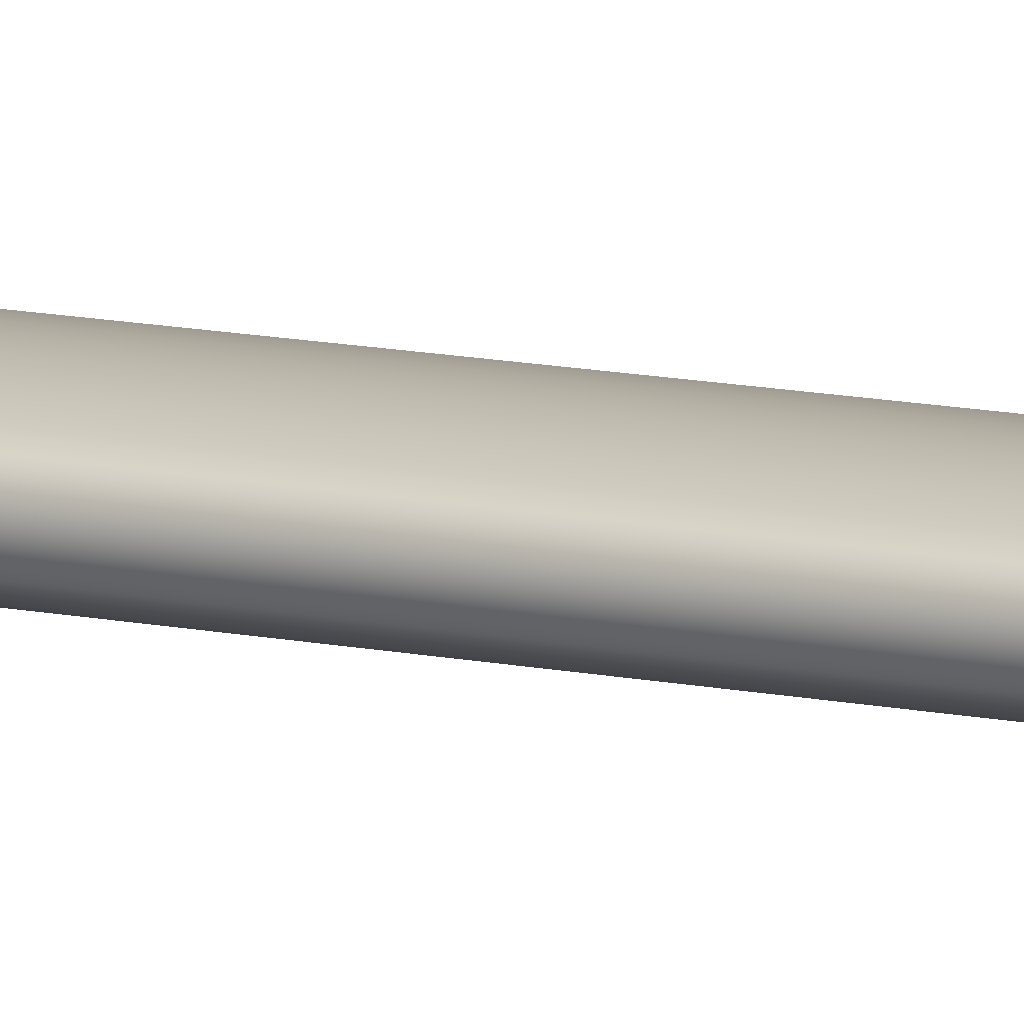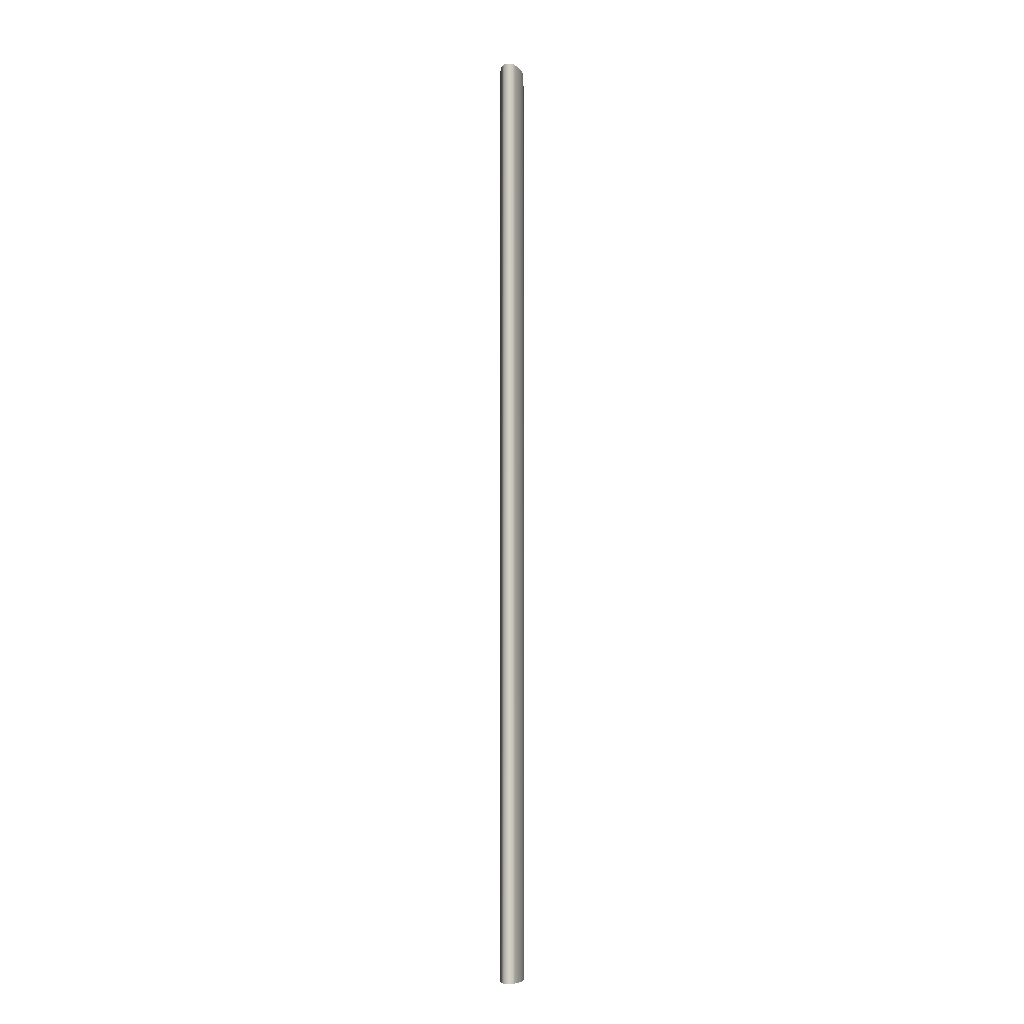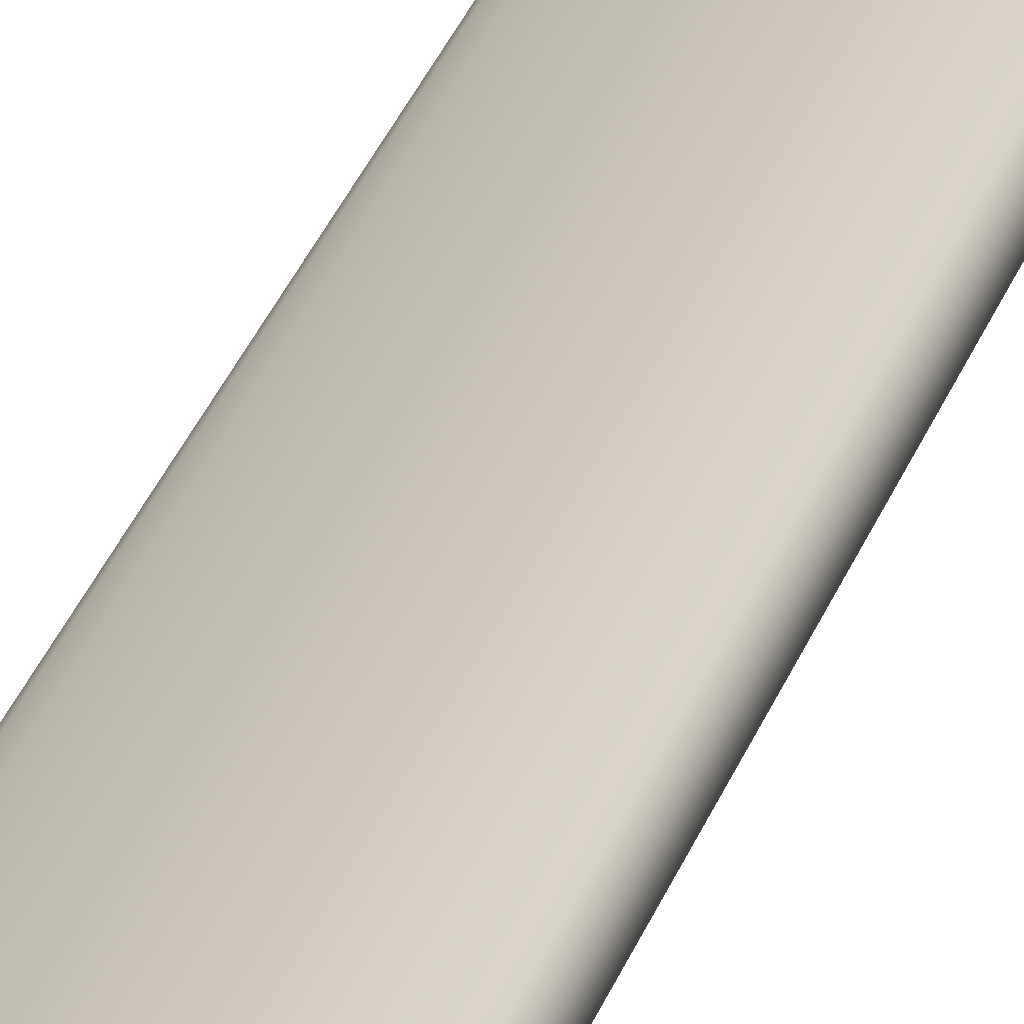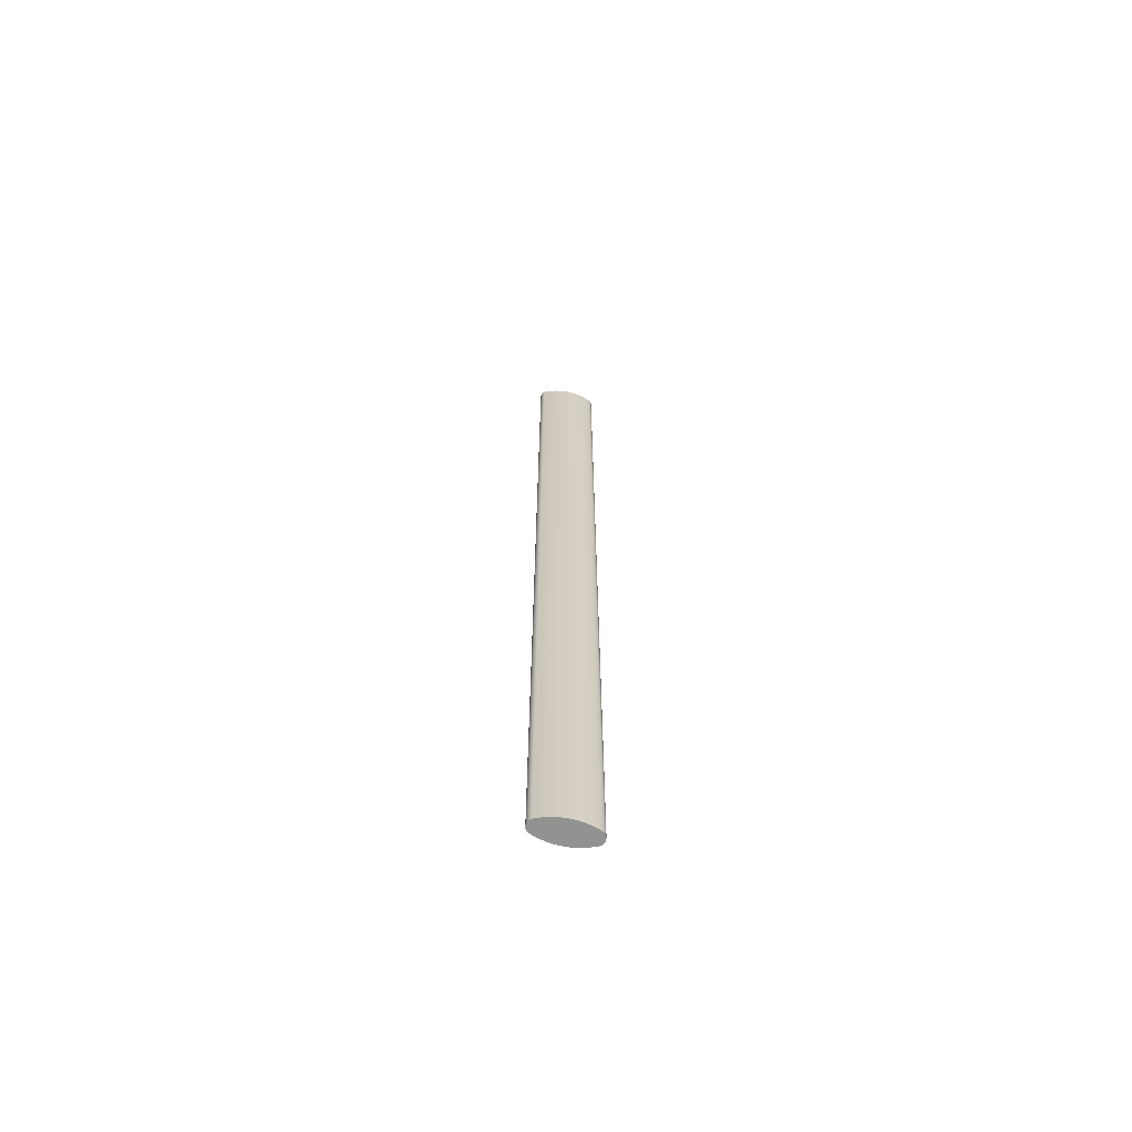
<metadata>
{"format":"obj","ext":"obj","renderer":"f3d","projection":"perspective","resolution":1024,"background":"white","views":[{"elev":9.1,"azim":124.2,"up":"+Z"},{"elev":-7.4,"azim":-81.7,"up":"+Y"},{"elev":20.7,"azim":-167.8,"up":"+Z"},{"elev":-66.2,"azim":-12.1,"up":"+Y"}]}
</metadata>
<code>
o hendel1/hendel/mesh1/mesh1-geometry#mesh1-geometry
v 0.2348 -0.2701 0.1006
v 0.2418 -0.2701 0.1006
v 0.2383 -0.2701 0.1007
v 0.2313 -0.2701 0.1002
v 0.2383 0.457 0.1007
v 0.2348 0.457 0.1006
v 0.2313 0.457 0.1002
v 0.2453 -0.2701 0.1002
v 0.2418 0.457 0.1006
v 0.2278 0.457 0.09959
v 0.2278 -0.2701 0.09959
v 0.2453 0.457 0.1002
v 0.2487 0.457 0.09959
v 0.2487 -0.2701 0.09959
v 0.2244 0.457 0.09871
v 0.2522 0.457 0.09871
v 0.2244 -0.2701 0.09871
v 0.2522 -0.2701 0.09871
v 0.2211 0.457 0.09757
v 0.2555 0.457 0.09757
v 0.2555 -0.2701 0.09757
v 0.2211 -0.2701 0.09757
v 0.2201 0.457 0.09716
v 0.2565 0.457 0.09716
v 0.2565 -0.2701 0.09716
v 0.2201 -0.2701 0.09716
v 0.2178 0.457 0.0962
v 0.2587 0.457 0.0962
v 0.2587 -0.2701 0.0962
v 0.2178 -0.2701 0.0962
v 0.2172 0.457 0.09562
v 0.2594 0.457 0.09562
v 0.2594 -0.2701 0.09562
v 0.2172 -0.2701 0.09562
v 0.2166 -0.2701 0.09495
v 0.2599 0.457 0.09495
v 0.2166 0.457 0.09495
v 0.2599 -0.2701 0.09495
v 0.2162 -0.2701 0.0942
v 0.2604 0.457 0.0942
v 0.2162 0.457 0.0942
v 0.2604 -0.2701 0.0942
v 0.2158 -0.2701 0.09338
v 0.2607 0.457 0.09338
v 0.2158 0.457 0.09338
v 0.2607 -0.2701 0.09338
v 0.2156 -0.2701 0.09253
v 0.2609 0.457 0.09253
v 0.2156 0.457 0.09253
v 0.2609 -0.2701 0.09253
v 0.2156 -0.2701 0.09165
v 0.261 0.457 0.09165
v 0.2156 0.457 0.09165
v 0.261 -0.2701 0.09165
v 0.2156 -0.2701 0.09078
v 0.2609 0.457 0.09078
v 0.2156 0.457 0.09078
v 0.2609 -0.2701 0.09078
v 0.2158 -0.2701 0.08993
v 0.2607 0.457 0.08993
v 0.2158 0.457 0.08993
v 0.2607 -0.2701 0.08993
v 0.2162 -0.2701 0.08911
v 0.2604 0.457 0.08911
v 0.2162 0.457 0.08911
v 0.2604 -0.2701 0.08911
v 0.2166 -0.2701 0.08836
v 0.2599 0.457 0.08836
v 0.2166 0.457 0.08836
v 0.2599 -0.2701 0.08836
v 0.2172 -0.2701 0.08769
v 0.2594 0.457 0.08769
v 0.2172 0.457 0.08769
v 0.2594 -0.2701 0.08769
v 0.2178 0.457 0.08711
v 0.2587 0.457 0.08711
v 0.2587 -0.2701 0.08711
v 0.2178 -0.2701 0.08711
v 0.2201 0.457 0.08615
v 0.2565 0.457 0.08615
v 0.2565 -0.2701 0.08615
v 0.2201 -0.2701 0.08615
v 0.2211 0.457 0.08574
v 0.2555 0.457 0.08574
v 0.2555 -0.2701 0.08574
v 0.2211 -0.2701 0.08574
v 0.2244 0.457 0.0846
v 0.2522 0.457 0.0846
v 0.2522 -0.2701 0.0846
v 0.2244 -0.2701 0.0846
v 0.2278 0.457 0.08372
v 0.2487 0.457 0.08372
v 0.2487 -0.2701 0.08372
v 0.2278 -0.2701 0.08372
v 0.2313 0.457 0.08308
v 0.2453 0.457 0.08308
v 0.2453 -0.2701 0.08308
v 0.2313 -0.2701 0.08308
v 0.2348 0.457 0.08269
v 0.2418 0.457 0.08269
v 0.2418 -0.2701 0.08269
v 0.2348 -0.2701 0.08269
v 0.2383 0.457 0.08257
v 0.2383 -0.2701 0.08257
f 1 2 3
f 2 1 4
f 3 2 1
f 4 1 2
f 2 5 3
f 3 5 2
f 3 6 1
f 1 6 3
f 1 7 4
f 4 7 1
f 2 4 8
f 8 4 2
f 5 2 9
f 9 2 5
f 6 3 5
f 5 3 6
f 7 1 6
f 6 1 7
f 10 4 7
f 7 4 10
f 8 4 11
f 11 4 8
f 8 9 2
f 2 9 8
f 9 6 5
f 5 6 9
f 6 12 7
f 7 12 6
f 4 10 11
f 11 10 4
f 7 13 10
f 10 13 7
f 8 11 14
f 14 11 8
f 9 8 12
f 12 8 9
f 6 9 12
f 12 9 6
f 7 12 13
f 13 12 7
f 15 11 10
f 10 11 15
f 10 13 16
f 16 13 10
f 14 11 17
f 17 11 14
f 14 12 8
f 8 12 14
f 12 14 13
f 13 14 12
f 11 15 17
f 17 15 11
f 10 16 15
f 15 16 10
f 13 18 16
f 16 18 13
f 14 17 18
f 18 17 14
f 18 13 14
f 14 13 18
f 19 17 15
f 15 17 19
f 15 16 20
f 20 16 15
f 21 16 18
f 18 16 21
f 18 17 22
f 22 17 18
f 17 19 22
f 22 19 17
f 15 20 19
f 19 20 15
f 16 21 20
f 20 21 16
f 18 22 21
f 21 22 18
f 23 22 19
f 19 22 23
f 19 20 24
f 24 20 19
f 25 20 21
f 21 20 25
f 21 22 26
f 26 22 21
f 22 23 26
f 26 23 22
f 19 24 23
f 23 24 19
f 20 25 24
f 24 25 20
f 21 26 25
f 25 26 21
f 27 26 23
f 23 26 27
f 23 24 28
f 28 24 23
f 29 24 25
f 25 24 29
f 25 26 30
f 30 26 25
f 26 27 30
f 30 27 26
f 23 28 27
f 27 28 23
f 24 29 28
f 28 29 24
f 25 30 29
f 29 30 25
f 31 30 27
f 27 30 31
f 27 28 32
f 32 28 27
f 33 28 29
f 29 28 33
f 29 30 34
f 34 30 29
f 30 31 34
f 34 31 30
f 27 32 31
f 31 32 27
f 28 33 32
f 32 33 28
f 29 34 33
f 33 34 29
f 31 35 34
f 34 35 31
f 31 32 36
f 36 32 31
f 33 36 32
f 32 36 33
f 33 34 35
f 35 34 33
f 35 31 37
f 37 31 35
f 31 36 37
f 37 36 31
f 36 33 38
f 38 33 36
f 33 35 38
f 38 35 33
f 37 39 35
f 35 39 37
f 37 36 40
f 40 36 37
f 38 40 36
f 36 40 38
f 38 35 39
f 39 35 38
f 39 37 41
f 41 37 39
f 37 40 41
f 41 40 37
f 40 38 42
f 42 38 40
f 38 39 42
f 42 39 38
f 41 43 39
f 39 43 41
f 41 40 44
f 44 40 41
f 42 44 40
f 40 44 42
f 42 39 43
f 43 39 42
f 43 41 45
f 45 41 43
f 41 44 45
f 45 44 41
f 44 42 46
f 46 42 44
f 42 43 46
f 46 43 42
f 45 47 43
f 43 47 45
f 45 44 48
f 48 44 45
f 46 48 44
f 44 48 46
f 46 43 47
f 47 43 46
f 47 45 49
f 49 45 47
f 45 48 49
f 49 48 45
f 48 46 50
f 50 46 48
f 46 47 50
f 50 47 46
f 49 51 47
f 47 51 49
f 49 48 52
f 52 48 49
f 50 52 48
f 48 52 50
f 50 47 51
f 51 47 50
f 51 49 53
f 53 49 51
f 49 52 53
f 53 52 49
f 52 50 54
f 54 50 52
f 50 51 54
f 54 51 50
f 53 55 51
f 51 55 53
f 53 52 56
f 56 52 53
f 54 56 52
f 52 56 54
f 54 51 55
f 55 51 54
f 55 53 57
f 57 53 55
f 53 56 57
f 57 56 53
f 56 54 58
f 58 54 56
f 54 55 58
f 58 55 54
f 57 59 55
f 55 59 57
f 57 56 60
f 60 56 57
f 58 60 56
f 56 60 58
f 58 55 59
f 59 55 58
f 59 57 61
f 61 57 59
f 57 60 61
f 61 60 57
f 60 58 62
f 62 58 60
f 58 59 62
f 62 59 58
f 61 63 59
f 59 63 61
f 61 60 64
f 64 60 61
f 62 64 60
f 60 64 62
f 62 59 63
f 63 59 62
f 63 61 65
f 65 61 63
f 61 64 65
f 65 64 61
f 64 62 66
f 66 62 64
f 62 63 66
f 66 63 62
f 65 67 63
f 63 67 65
f 65 64 68
f 68 64 65
f 66 68 64
f 64 68 66
f 66 63 67
f 67 63 66
f 67 65 69
f 69 65 67
f 65 68 69
f 69 68 65
f 68 66 70
f 70 66 68
f 66 67 70
f 70 67 66
f 69 71 67
f 67 71 69
f 69 68 72
f 72 68 69
f 70 72 68
f 68 72 70
f 70 67 71
f 71 67 70
f 71 69 73
f 73 69 71
f 69 72 73
f 73 72 69
f 72 70 74
f 74 70 72
f 70 71 74
f 74 71 70
f 75 71 73
f 73 71 75
f 73 72 76
f 76 72 73
f 77 72 74
f 74 72 77
f 74 71 78
f 78 71 74
f 71 75 78
f 78 75 71
f 73 76 75
f 75 76 73
f 72 77 76
f 76 77 72
f 74 78 77
f 77 78 74
f 79 78 75
f 75 78 79
f 75 76 80
f 80 76 75
f 81 76 77
f 77 76 81
f 77 78 82
f 82 78 77
f 78 79 82
f 82 79 78
f 75 80 79
f 79 80 75
f 76 81 80
f 80 81 76
f 77 82 81
f 81 82 77
f 83 82 79
f 79 82 83
f 79 80 84
f 84 80 79
f 85 80 81
f 81 80 85
f 81 82 86
f 86 82 81
f 82 83 86
f 86 83 82
f 79 84 83
f 83 84 79
f 80 85 84
f 84 85 80
f 81 86 85
f 85 86 81
f 87 86 83
f 83 86 87
f 83 84 88
f 88 84 83
f 89 84 85
f 85 84 89
f 85 86 90
f 90 86 85
f 86 87 90
f 90 87 86
f 83 88 87
f 87 88 83
f 84 89 88
f 88 89 84
f 85 90 89
f 89 90 85
f 91 90 87
f 87 90 91
f 87 88 92
f 92 88 87
f 93 88 89
f 89 88 93
f 89 90 94
f 94 90 89
f 90 91 94
f 94 91 90
f 87 92 91
f 91 92 87
f 88 93 92
f 92 93 88
f 89 94 93
f 93 94 89
f 95 94 91
f 91 94 95
f 91 92 96
f 96 92 91
f 97 92 93
f 93 92 97
f 93 94 98
f 98 94 93
f 94 95 98
f 98 95 94
f 91 96 95
f 95 96 91
f 92 97 96
f 96 97 92
f 93 98 97
f 97 98 93
f 99 98 95
f 95 98 99
f 95 96 100
f 100 96 95
f 101 96 97
f 97 96 101
f 97 98 102
f 102 98 97
f 98 99 102
f 102 99 98
f 95 100 99
f 99 100 95
f 96 101 100
f 100 101 96
f 97 102 101
f 101 102 97
f 103 102 99
f 99 102 103
f 99 100 103
f 103 100 99
f 104 100 101
f 101 100 104
f 101 102 104
f 104 102 101
f 102 103 104
f 104 103 102
f 100 104 103
f 103 104 100

</code>
